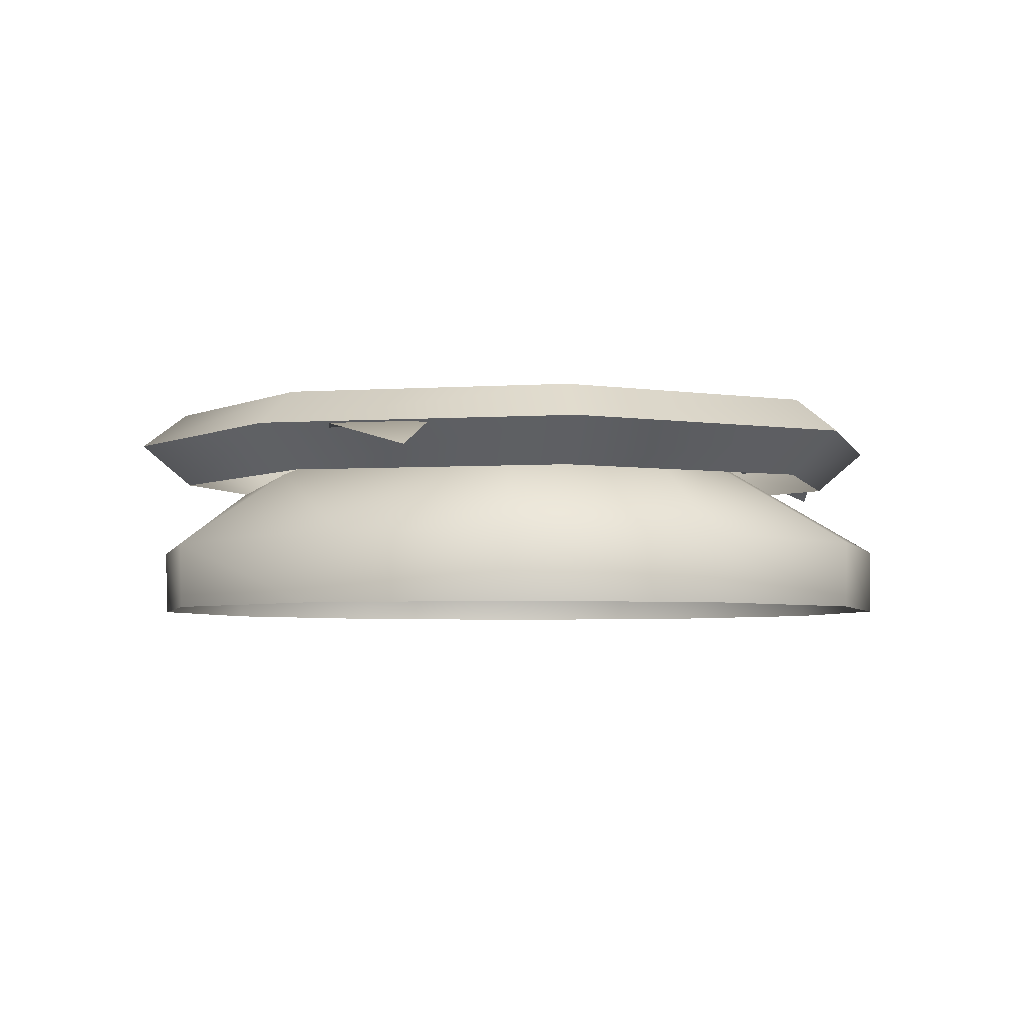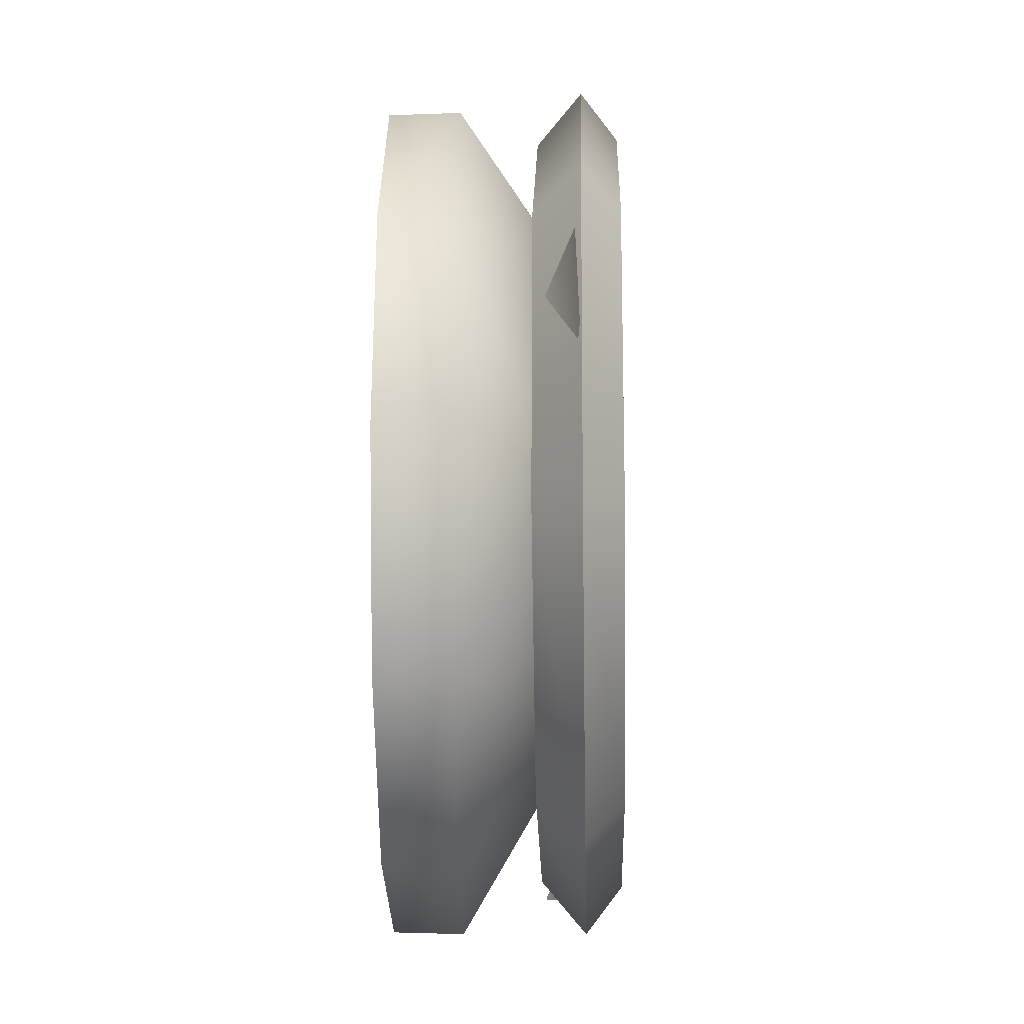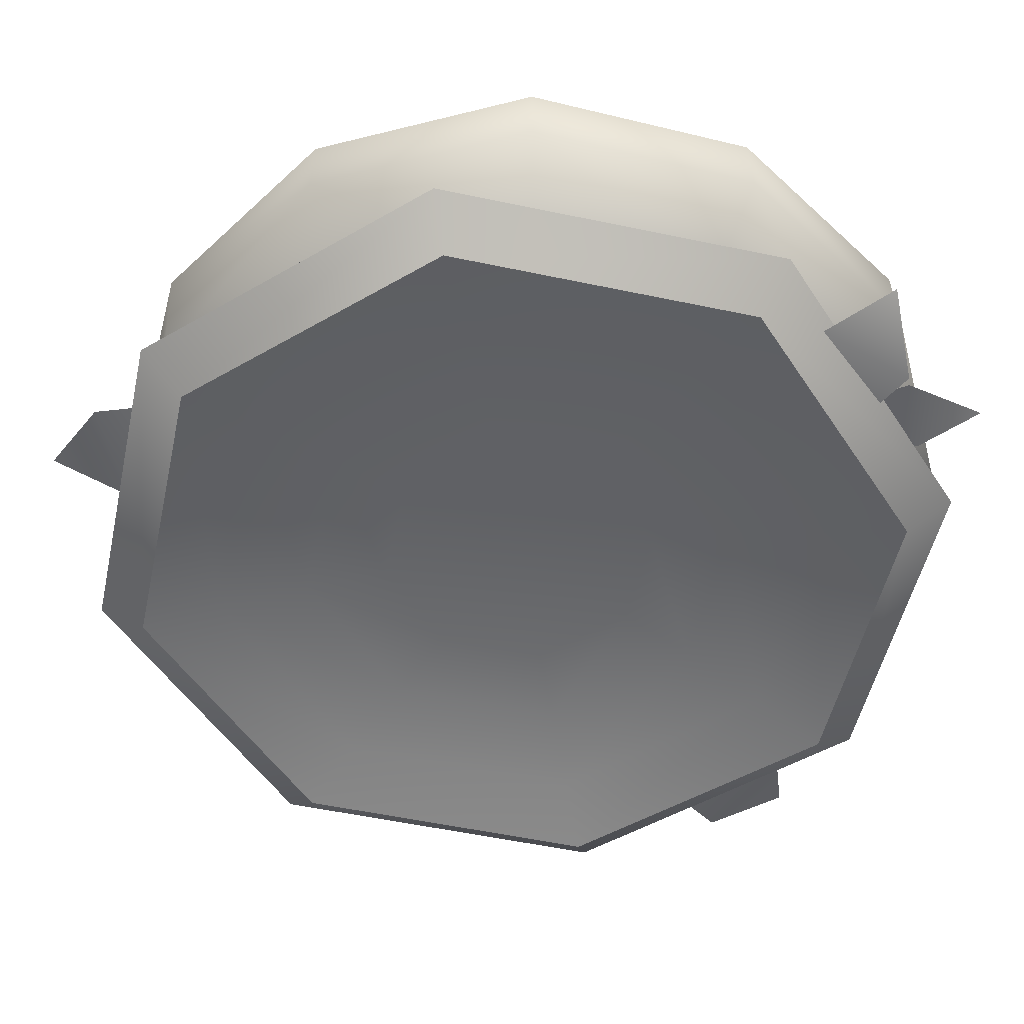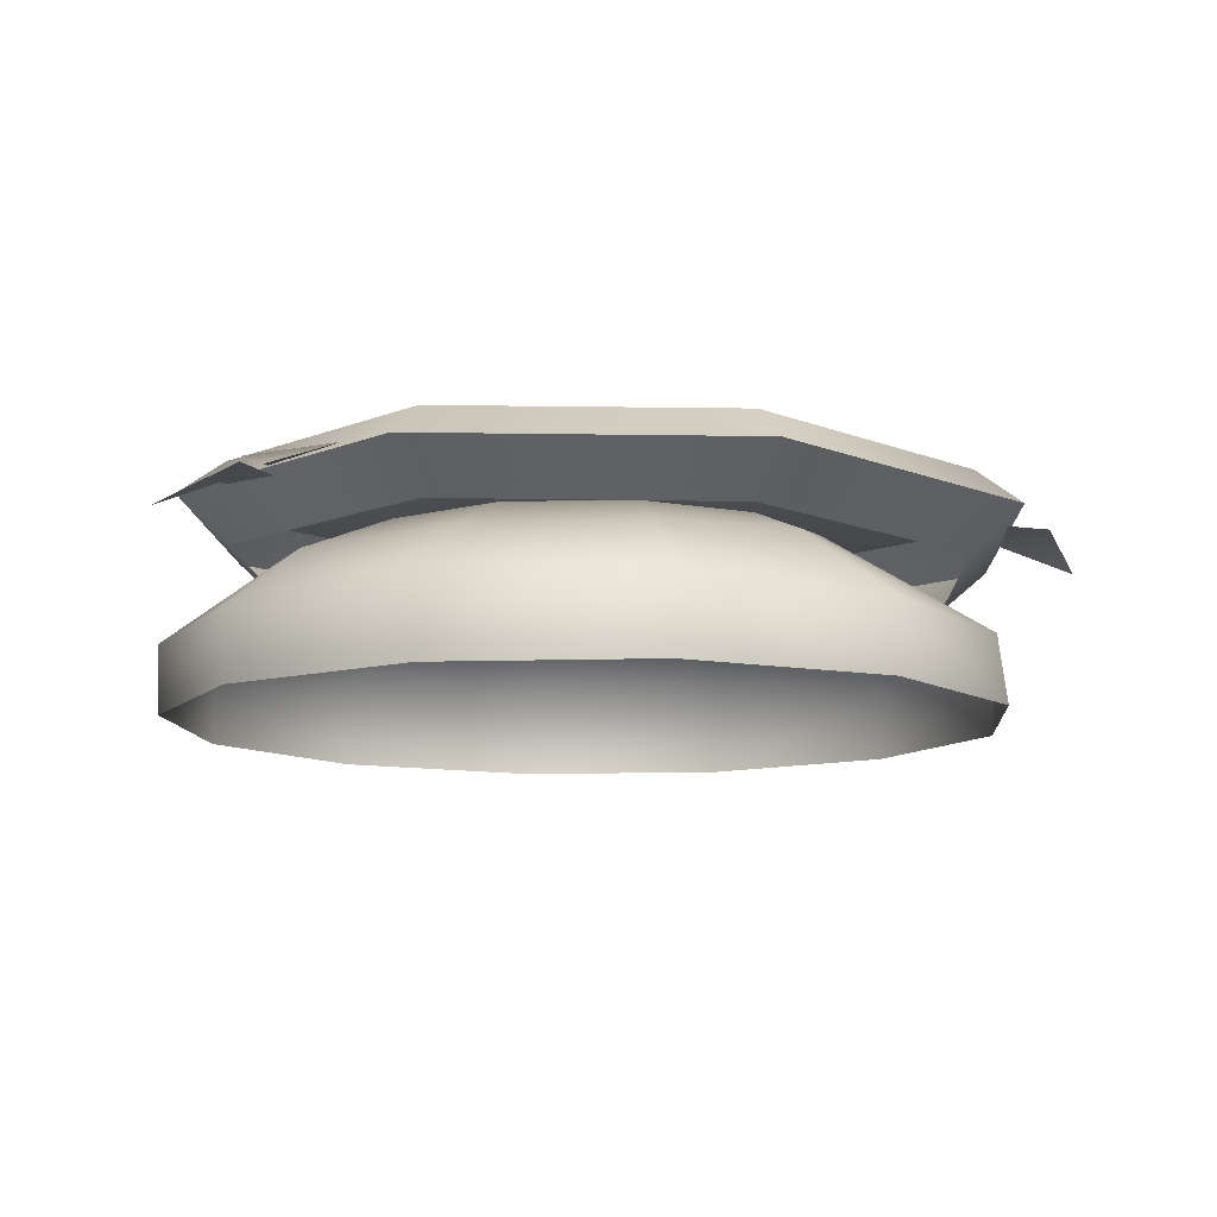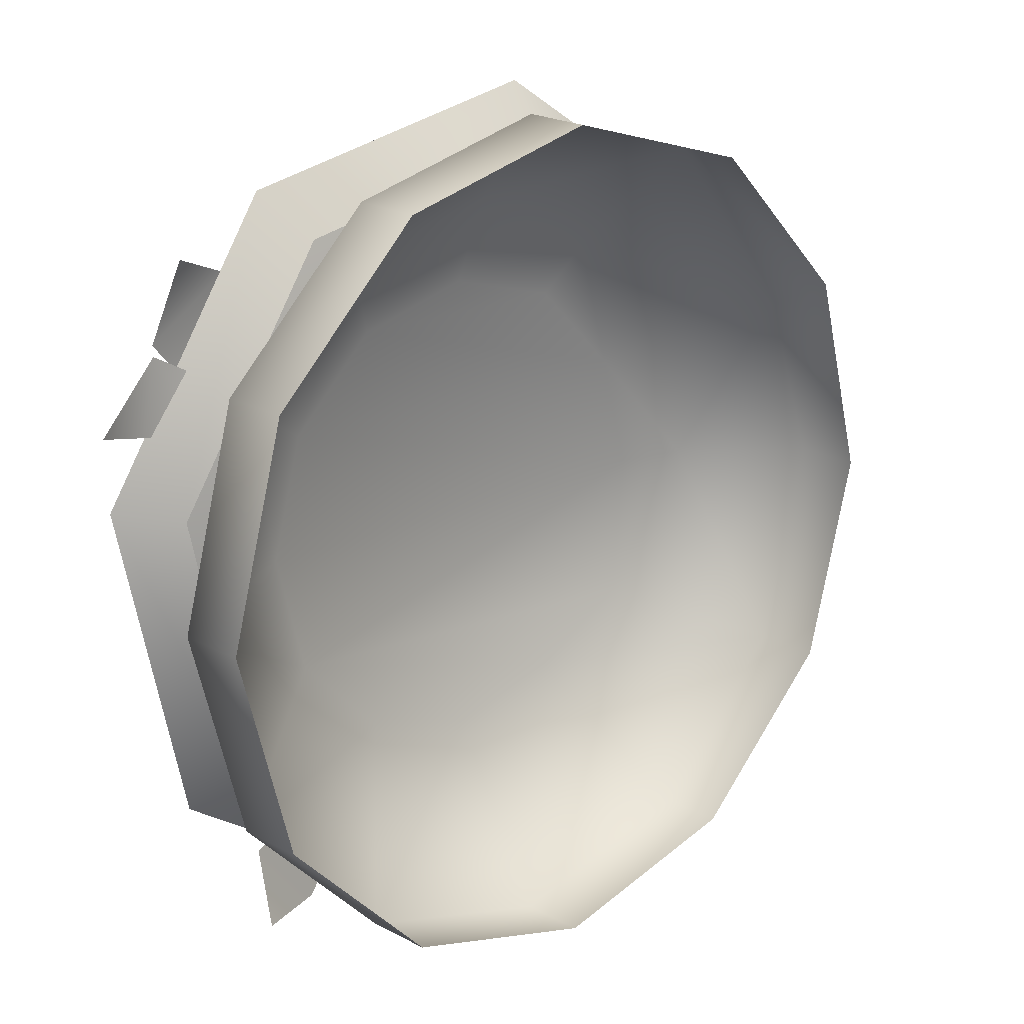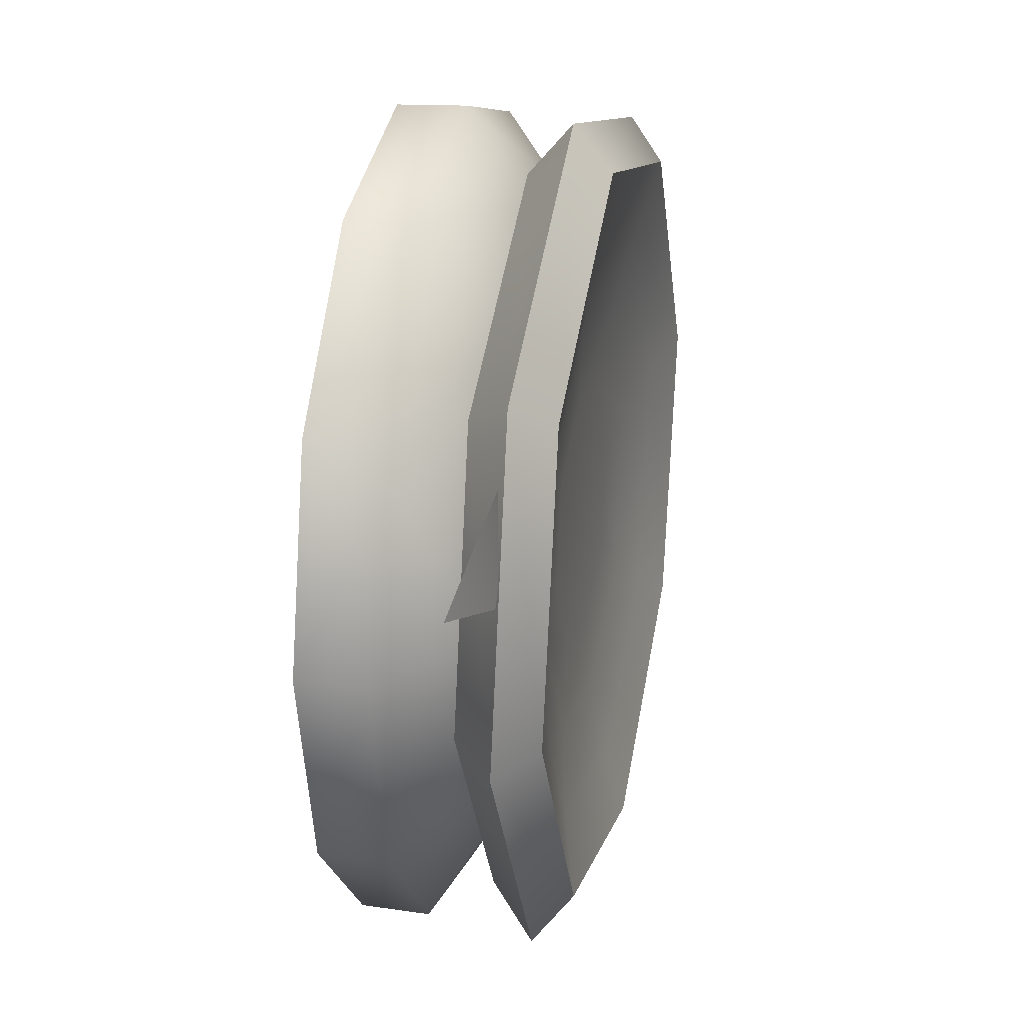
<metadata>
{"format":"obj","ext":"obj","renderer":"f3d","projection":"perspective","resolution":1024,"background":"white","views":[{"elev":-4.3,"azim":91.5,"up":"+Y"},{"elev":-11.6,"azim":90.6,"up":"+Z"},{"elev":38.5,"azim":179.6,"up":"+Z"},{"elev":-10.5,"azim":-10.3,"up":"+Y"},{"elev":18.6,"azim":-42.9,"up":"+Z"},{"elev":23.3,"azim":101.3,"up":"+Z"}]}
</metadata>
<code>
g Place-large-bird-lvl1
v -0.7468 1.256 -0.4885
v -0.1773 1.244 -0.8517
v 0.482 1.23 -0.7057
v 2.624 0.4522 -0.02031
v 2.264 0.4861 1.116
v 1.916 1.046 -0.02141
v 2.257 0.4522 -1.393
v 1.355 1.142 -0.9825
v 0.6628 1.142 -1.38
v 1.251 0.4522 -2.399
v -0.1218 0.4522 -2.767
v -1.481 1.142 -0.806
v 1.447 1.142 -0.02141
v -0.1217 1.142 -1.591
v -1.495 0.4522 -2.399
v -0.9063 1.142 -1.38
v -2.5 0.4522 -1.393
v -2.868 0.4522 -0.02031
v -1.691 1.142 -0.02141
v -2.06 0.8662 1.097
v -1.481 1.142 0.7632
v -1.229 0.8761 1.896
v 1.237 1.142 0.7632
v -0.9063 1.142 1.337
v -0.1217 0.9074 2.116
v 0.6628 1.142 1.337
v 0.8545 0.9839 1.67
v -0.1217 1.142 1.548
v -2.5 0.4522 1.353
v -2.868 0.4522 -0.02031
v -2.06 0.8662 1.097
v -1.495 0.4522 2.358
v -1.229 0.8761 1.896
v -0.1218 0.4522 2.726
v -0.1217 0.9074 2.116
v 1.251 0.4522 2.358
v 0.8545 0.9839 1.67
v 2.264 0.4861 1.116
v 1.237 1.142 0.7632
v 1.916 1.046 -0.02141
v 1.447 1.142 -0.02141
v 1.355 1.142 -0.9825
v -0.4592 1.494 -2.449
v -1.654 1.403 -1.124
v -2.074 1.528 -1.418
v -0.3699 1.376 -1.943
v 1.411 1.454 -2.034
v 1.117 1.344 -1.614
v 2.441 1.432 -0.4179
v 1.936 1.327 -0.3286
v 2.027 1.441 1.454
v 1.606 1.334 1.159
v 0.4115 1.475 2.484
v 0.3223 1.361 1.978
v -1.459 1.515 2.07
v -1.164 1.393 1.649
v -2.488 1.537 0.4535
v -1.983 1.41 0.3641
v -2.074 1.528 -1.418
v -1.983 1.41 0.3641
v -1.654 1.403 -1.124
v 2.054 1.159 1.207
v 1.955 1.18 0.7973
v 2.47 1.188 0.4953
v 2.624 1.155 1.137
v 2.968 0.9794 0.6214
v -1.065 1.278 -2.072
v -1.351 1.264 -1.76
v -1.875 1.19 -2.014
v -1.429 1.212 -2.502
v -1.932 0.9966 -2.468
v -2.056 1.309 1.045
v -1.702 1.32 1.278
v -1.872 1.338 1.849
v -2.424 1.321 1.486
v -2.32 1.146 2.023
v -2.132 1.203 0.9107
v -2.067 1.213 1.22
v -2.435 1.301 1.421
v -2.536 1.286 0.9376
v -2.953 1.094 1.055
v 0.482 1.23 -0.7057
v 0.8451 1.222 -0.1358
v -0.7468 1.256 -0.4885
v -0.8928 1.259 0.1714
v 0.6991 1.225 0.5241
v -0.5297 1.252 0.7413
v 0.1296 1.237 0.8874
v -0.2678 1.282 -1.364
v -0.7468 1.256 -0.4885
v -1.173 1.301 -0.7869
v -0.1773 1.244 -0.8517
v -0.8928 1.259 0.1714
v 0.7802 1.259 -1.132
v -1.405 1.306 0.262
v 0.482 1.23 -0.7057
v -0.5297 1.252 0.7413
v 1.357 1.247 -0.2263
v -0.8279 1.294 1.168
v 0.8451 1.222 -0.1358
v 0.1296 1.237 0.8874
v 1.125 1.252 0.8225
v 0.2201 1.271 1.4
v 0.6991 1.225 0.5241
v -1.164 1.393 1.649
v 0.2201 1.271 1.4
v 0.3223 1.361 1.978
v -0.8279 1.294 1.168
v 1.125 1.252 0.8225
v -1.983 1.41 0.3641
v 1.606 1.334 1.159
v -1.405 1.306 0.262
v 1.357 1.247 -0.2263
v -1.654 1.403 -1.124
v 1.936 1.327 -0.3286
v -1.173 1.301 -0.7869
v 0.7802 1.259 -1.132
v -0.3699 1.376 -1.943
v 1.117 1.344 -1.614
v -0.2678 1.282 -1.364
v 1.59 1.213 -2.291
v 1.411 1.454 -2.034
v -0.4592 1.494 -2.449
v -0.5136 1.258 -2.757
v 2.749 1.188 -0.4723
v -2.074 1.528 -1.418
v 2.441 1.432 -0.4179
v -2.331 1.297 -1.598
v 2.283 1.198 1.633
v -2.488 1.537 0.4535
v 2.027 1.441 1.454
v -2.797 1.307 0.5079
v 0.4659 1.237 2.792
v -1.459 1.515 2.07
v 0.4115 1.475 2.484
v -1.638 1.282 2.326
v 1.39 0.9242 -2.005
v 1.59 1.213 -2.291
v -0.5136 1.258 -2.757
v -0.4529 0.9637 -2.413
v 2.405 0.9024 -0.4116
v -2.331 1.297 -1.598
v 2.749 1.188 -0.4723
v -2.045 0.9978 -1.397
v 1.997 0.9112 1.433
v -2.797 1.307 0.5079
v 2.283 1.198 1.633
v -2.453 1.007 0.4472
v 0.4053 0.9453 2.449
v -1.638 1.282 2.326
v 0.4659 1.237 2.792
v -1.438 0.9848 2.04
v -2.489 -0.001499 1.345
v -2.855 -0.001499 -0.02141
v -2.868 0.4522 -0.02031
v -2.5 0.4522 1.353
v -2.5 0.4522 -1.393
v -1.488 -0.001499 2.346
v -2.489 -0.001499 -1.388
v -1.495 0.4522 2.358
v -1.495 0.4522 -2.399
v -0.1217 -0.001499 2.712
v -1.488 -0.001499 -2.389
v -0.1218 0.4522 2.726
v -0.1218 0.4522 -2.767
v 1.245 -0.001499 2.346
v -0.1217 -0.001499 -2.755
v 1.251 0.4522 2.358
v 1.251 0.4522 -2.399
v 2.245 -0.001499 1.345
v 1.245 -0.001499 -2.389
v 2.264 0.4861 1.116
v 2.257 0.4522 -1.393
v 2.612 -0.001499 -0.02141
v 2.245 -0.001499 -1.388
v 2.624 0.4522 -0.02031
g Place-large-bird-lvl1_0
f 3 2 1
f 6 5 4
f 4 7 6
f 7 8 6
f 9 8 7
f 10 9 7
f 10 11 9
f 12 8 9
f 12 13 8
f 11 14 9
f 14 11 15
f 9 14 16
f 16 14 15
f 16 12 9
f 16 15 17
f 12 16 17
f 12 17 18
f 19 12 18
f 12 19 13
f 19 18 20
f 19 21 13
f 21 19 20
f 21 20 22
f 21 23 13
f 24 21 22
f 21 24 23
f 24 22 25
f 24 26 23
f 26 27 23
f 28 25 27
f 28 24 25
f 26 28 27
f 24 28 26
f 31 30 29
f 31 29 32
f 33 31 32
f 33 32 34
f 35 33 34
f 35 34 36
f 37 35 36
f 37 36 38
f 39 37 38
f 39 38 40
f 41 39 40
f 41 40 42
f 45 44 43
f 44 46 43
f 43 46 47
f 46 48 47
f 47 48 49
f 48 50 49
f 49 50 51
f 50 52 51
f 51 52 53
f 52 54 53
f 53 54 55
f 54 56 55
f 55 56 57
f 56 58 57
f 57 60 59
f 60 61 59
f 64 63 62
f 65 64 62
f 65 66 64
f 69 68 67
f 70 69 67
f 70 71 69
f 74 73 72
f 75 74 72
f 75 76 74
f 79 78 77
f 80 79 77
f 80 81 79
f 84 83 82
f 84 85 83
f 85 86 83
f 85 87 86
f 87 88 86
f 91 90 89
f 90 92 89
f 93 90 91
f 89 92 94
f 95 93 91
f 92 96 94
f 97 93 95
f 94 96 98
f 99 97 95
f 96 100 98
f 101 97 99
f 98 100 102
f 103 101 99
f 100 104 102
f 104 101 103
f 102 104 103
f 107 106 105
f 106 108 105
f 109 106 107
f 105 108 110
f 111 109 107
f 108 112 110
f 113 109 111
f 110 112 114
f 115 113 111
f 112 116 114
f 117 113 115
f 114 116 118
f 119 117 115
f 116 120 118
f 120 117 119
f 118 120 119
f 123 122 121
f 124 123 121
f 121 122 125
f 126 123 124
f 122 127 125
f 128 126 124
f 125 127 129
f 130 126 128
f 127 131 129
f 132 130 128
f 129 131 133
f 134 130 132
f 131 135 133
f 136 134 132
f 133 135 136
f 135 134 136
f 139 138 137
f 140 139 137
f 137 138 141
f 142 139 140
f 138 143 141
f 144 142 140
f 141 143 145
f 146 142 144
f 143 147 145
f 148 146 144
f 145 147 149
f 150 146 148
f 147 151 149
f 152 150 148
f 149 151 152
f 151 150 152
f 155 154 153
f 156 155 153
f 155 157 154
f 156 153 158
f 157 159 154
f 160 156 158
f 157 161 159
f 160 158 162
f 161 163 159
f 164 160 162
f 161 165 163
f 164 162 166
f 165 167 163
f 168 164 166
f 165 169 167
f 168 166 170
f 169 171 167
f 172 168 170
f 169 173 171
f 172 170 174
f 173 175 171
f 176 172 174
f 176 174 175
f 173 176 175

</code>
